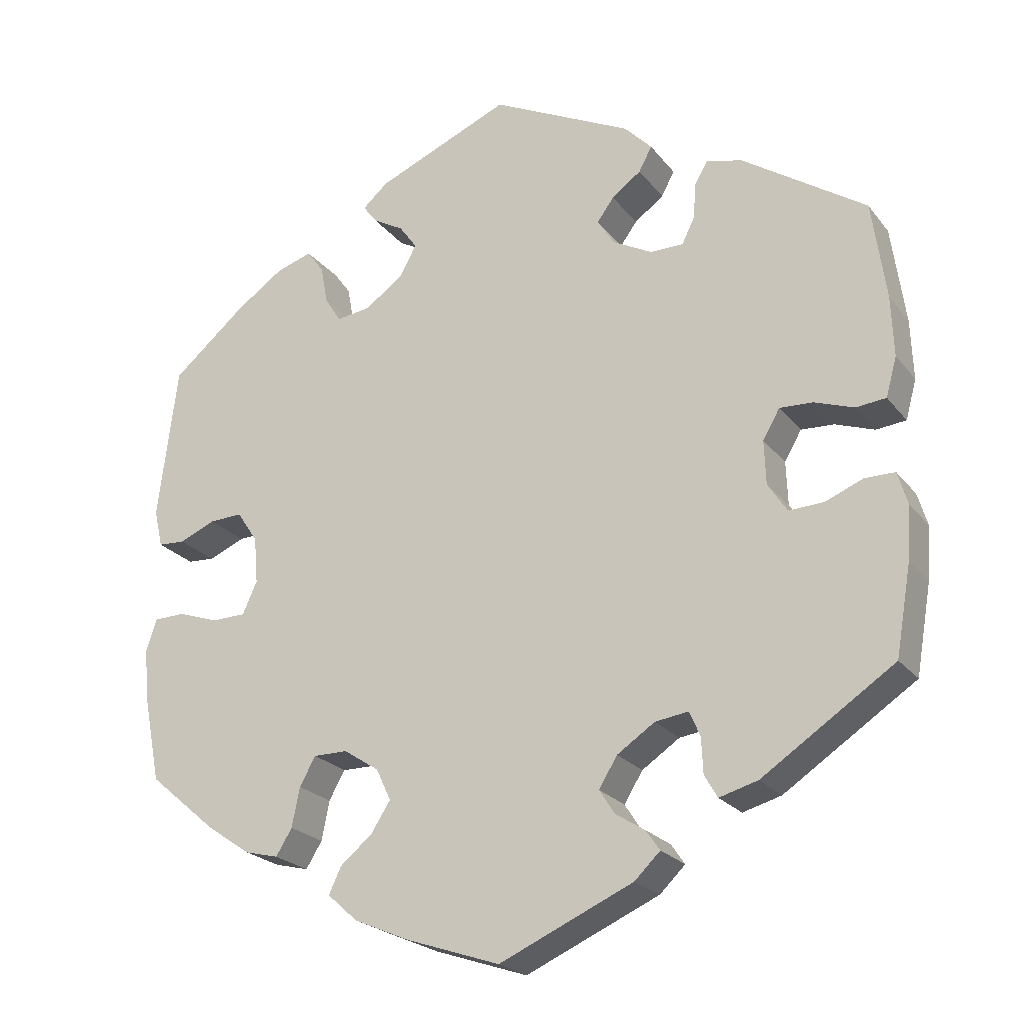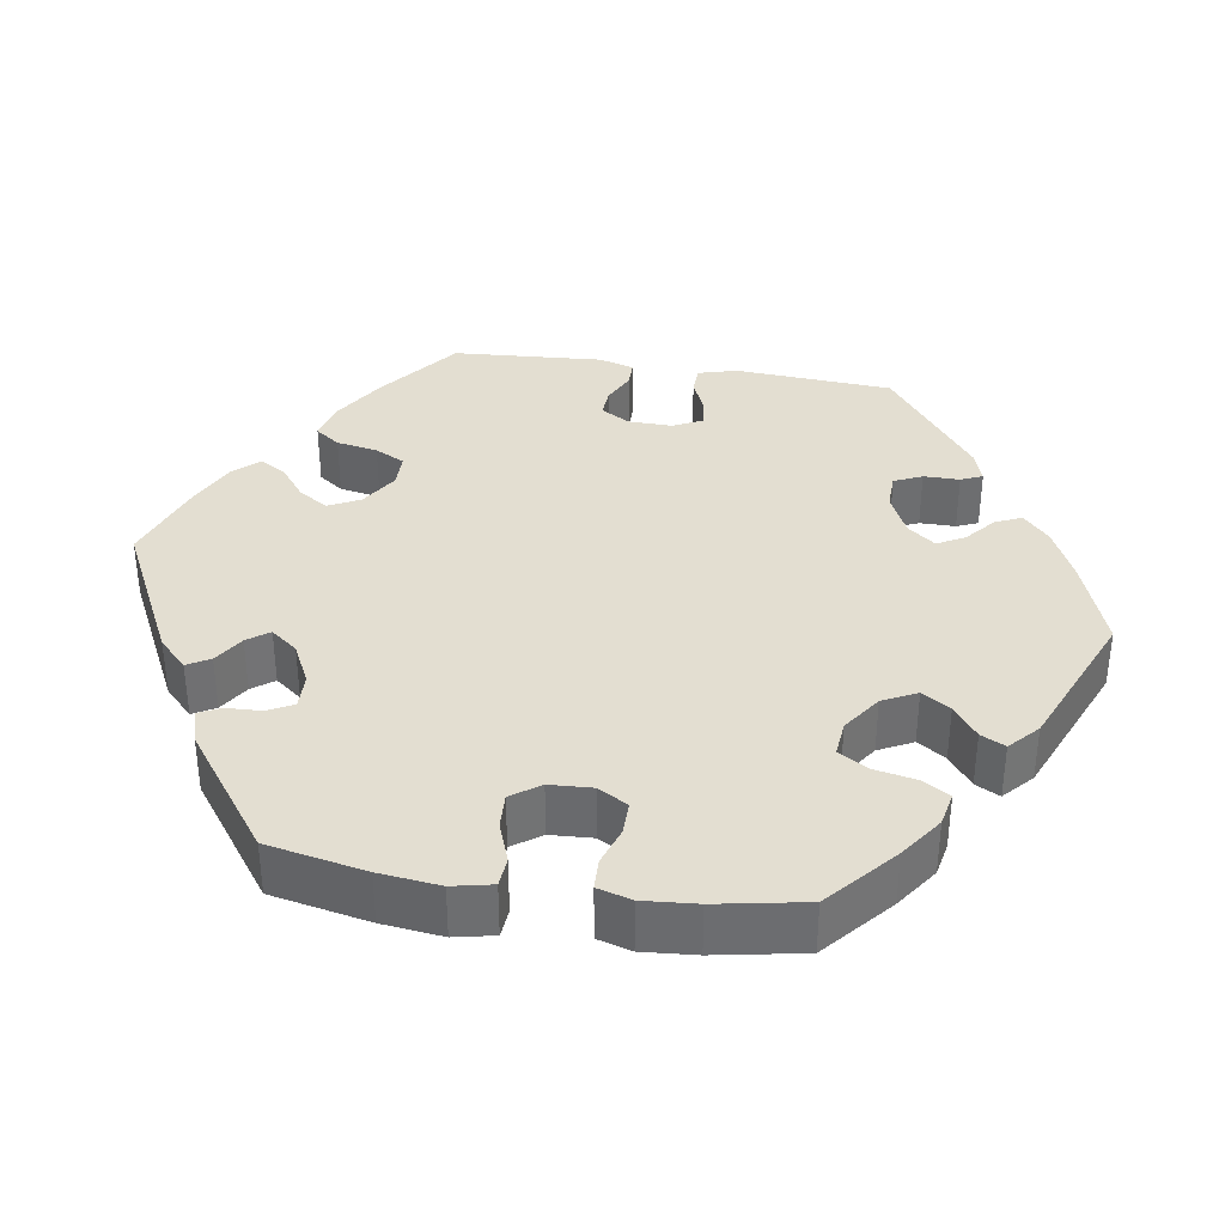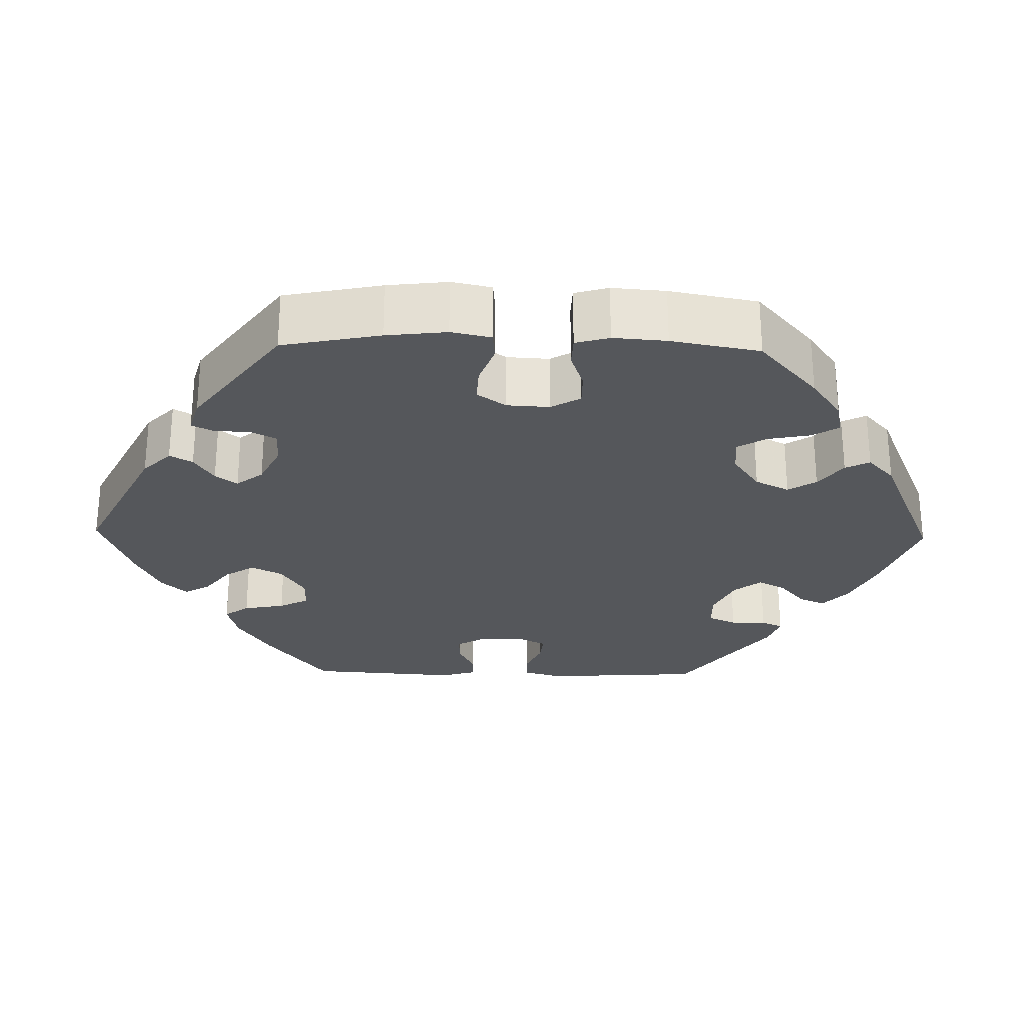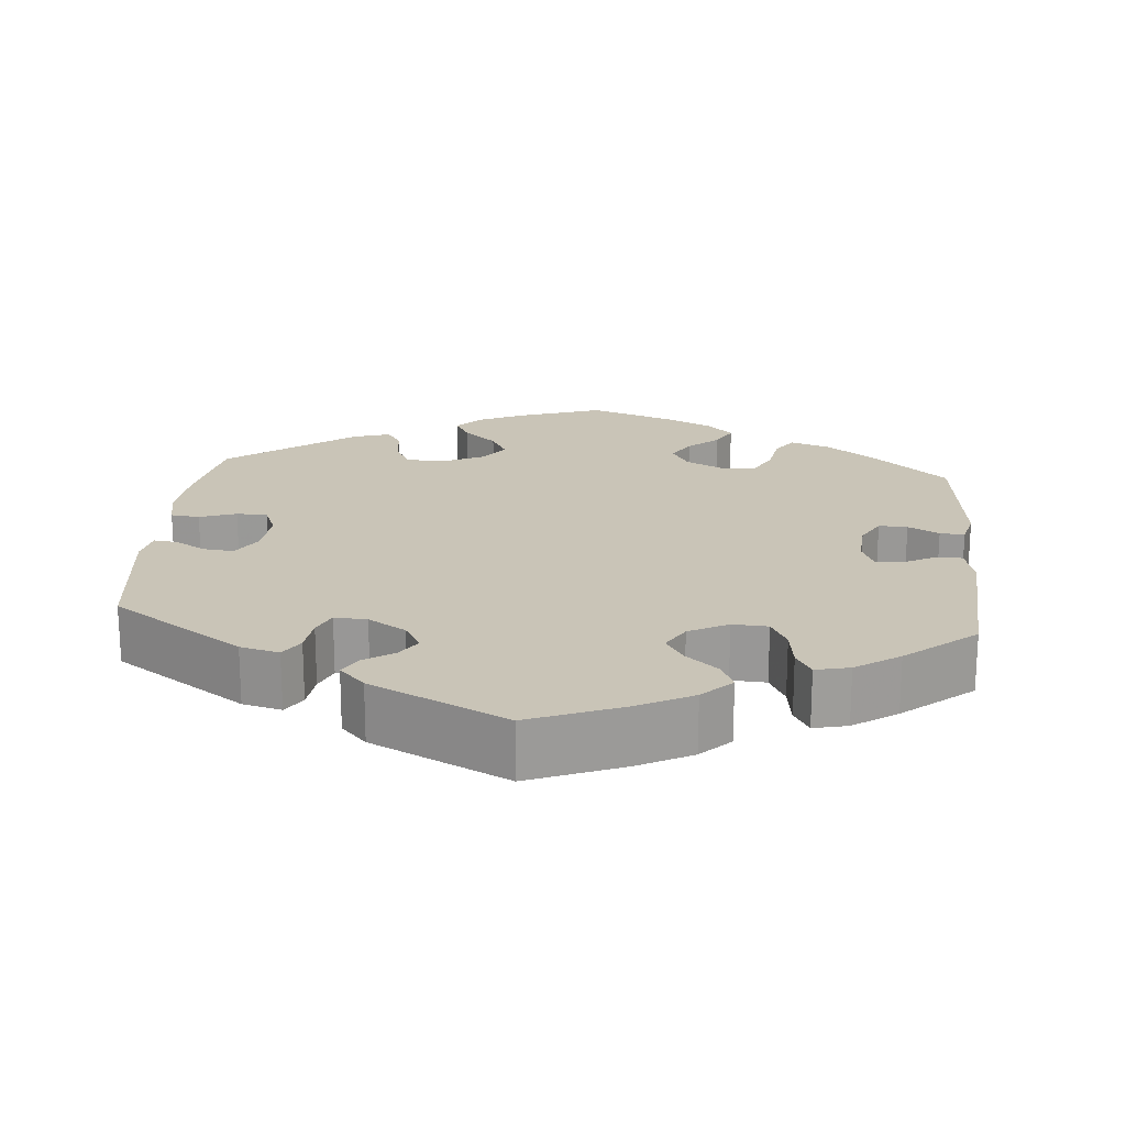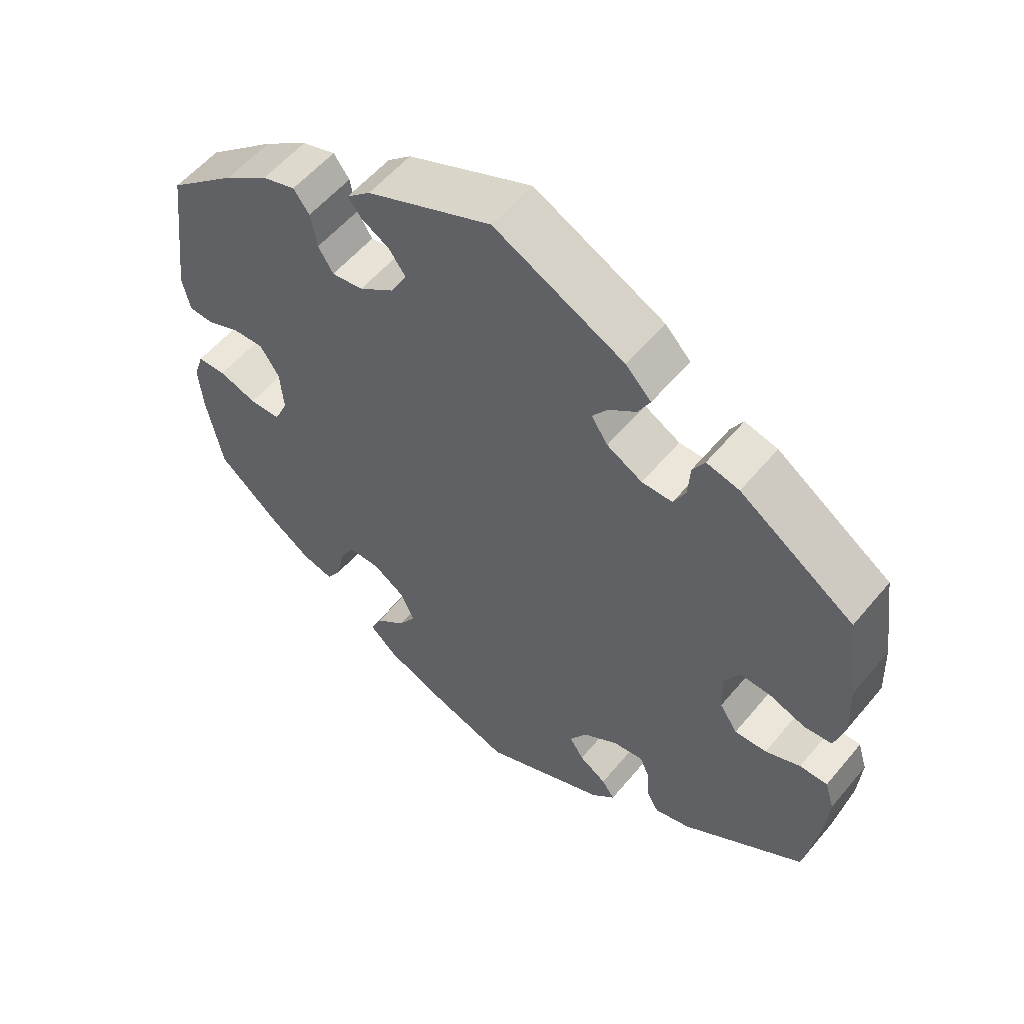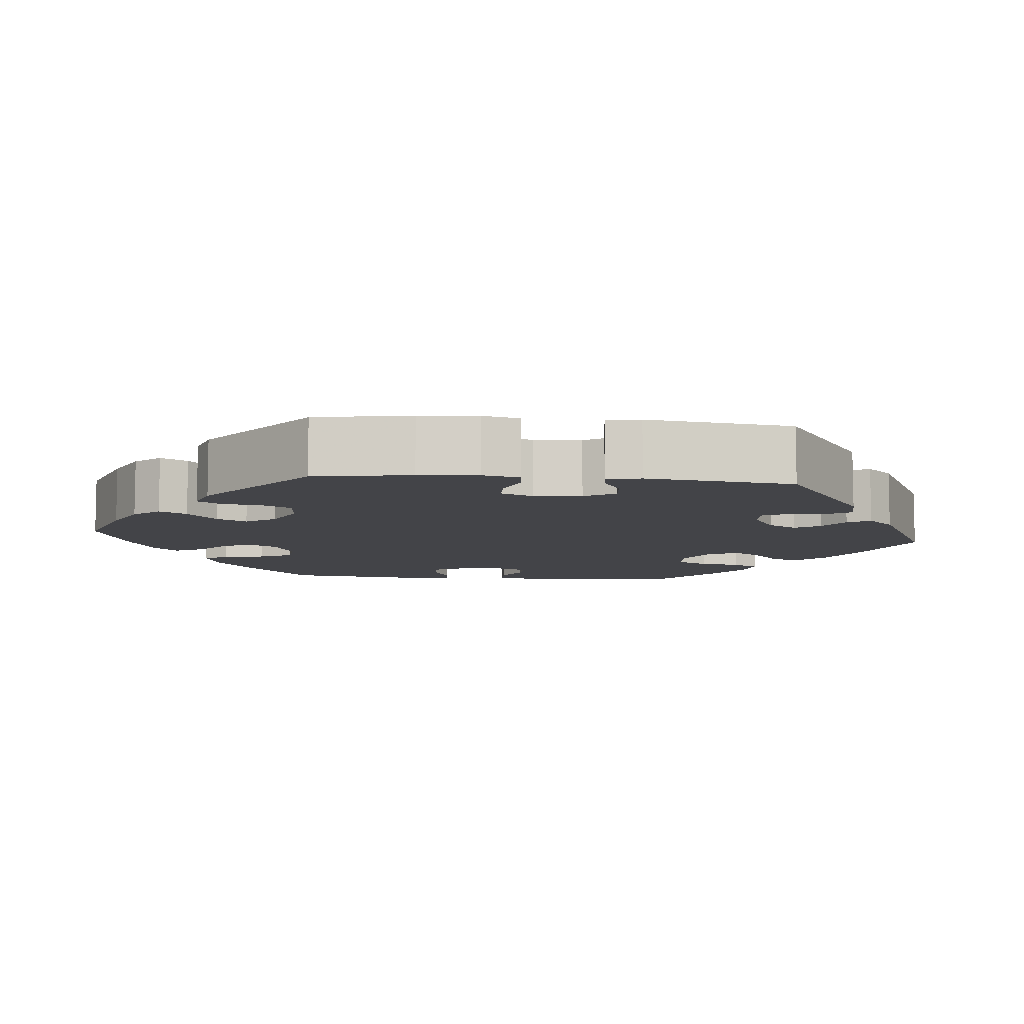
<metadata>
{"format":"obj","ext":"obj","renderer":"f3d","projection":"perspective","resolution":1024,"background":"white","views":[{"elev":-22.7,"azim":27.6,"up":"+Z"},{"elev":36.1,"azim":-141.1,"up":"+Y"},{"elev":-26.9,"azim":-151.3,"up":"+Y"},{"elev":20.0,"azim":65.0,"up":"+Y"},{"elev":55.8,"azim":39.1,"up":"+Z"},{"elev":-8.3,"azim":-35.8,"up":"+Y"}]}
</metadata>
<code>
v -0.122 0.07 -0.537
v -0.194 0.07 -0.506
v -0.233 0.07 -0.471
v -0.217 0.07 -0.437
v -0.175 0.07 -0.402
v -0.15 0.07 -0.363
v -0.169 0.07 -0.322
v -0.215 0.07 -0.292
v -0.259 0.07 -0.292
v -0.28 0.07 -0.329
v -0.29 0.07 -0.38
v -0.311 0.07 -0.414
v -0.355 0.07 -0.403
v -0.412 0.07 -0.364
v -0.5 0.07 -0.289
v -0.522 0.07 -0.177
v -0.528 0.07 -0.11
v -0.514 0.07 -0.068
v -0.474 0.07 -0.067
v -0.421 0.07 -0.085
v -0.377 0.07 -0.084
v -0.358 0.07 -0.042
v -0.363 0.07 0.018
v -0.39 0.07 0.059
v -0.433 0.07 0.057
v -0.48 0.07 0.037
v -0.515 0.07 0.039
v -0.526 0.07 0.088
v -0.501 0.07 0.288
v -0.405 0.07 0.369
v -0.343 0.07 0.412
v -0.296 0.07 0.427
v -0.274 0.07 0.397
v -0.265 0.07 0.348
v -0.244 0.07 0.314
v -0.2 0.07 0.32
v -0.15 0.07 0.355
v -0.128 0.07 0.396
v -0.151 0.07 0.428
v -0.191 0.07 0.451
v -0.209 0.07 0.475
v -0.176 0.07 0.504
v -0.001 0.07 0.578
v 0.182 0.07 0.488
v 0.218 0.07 0.451
v 0.201 0.07 0.419
v 0.163 0.07 0.391
v 0.141 0.07 0.361
v 0.164 0.07 0.326
v 0.214 0.07 0.299
v 0.257 0.07 0.299
v 0.274 0.07 0.333
v 0.277 0.07 0.379
v 0.294 0.07 0.408
v 0.34 0.07 0.397
v 0.501 0.07 0.289
v 0.519 0.07 0.161
v 0.522 0.07 0.083
v 0.508 0.07 0.032
v 0.469 0.07 0.028
v 0.418 0.07 0.046
v 0.375 0.07 0.048
v 0.353 0.07 0.01
v 0.355 0.07 -0.047
v 0.38 0.07 -0.085
v 0.425 0.07 -0.083
v 0.474 0.07 -0.063
v 0.513 0.07 -0.063
v 0.526 0.07 -0.106
v 0.521 0.07 -0.174
v 0.501 0.07 -0.289
v 0.33 0.07 -0.403
v 0.28 0.07 -0.417
v 0.263 0.07 -0.388
v 0.261 0.07 -0.342
v 0.247 0.07 -0.31
v 0.204 0.07 -0.316
v 0.155 0.07 -0.349
v 0.131 0.07 -0.388
v 0.151 0.07 -0.419
v 0.189 0.07 -0.443
v 0.207 0.07 -0.469
v 0.174 0.07 -0.501
v 0 0.07 -0.578
v -0.122 0 -0.537
v -0.194 0 -0.506
v -0.233 0 -0.471
v -0.217 0 -0.437
v -0.175 0 -0.402
v -0.15 0 -0.363
v -0.169 0 -0.322
v -0.215 0 -0.292
v -0.259 0 -0.292
v -0.28 0 -0.329
v -0.29 0 -0.38
v -0.311 0 -0.414
v -0.355 0 -0.403
v -0.412 0 -0.364
v -0.5 0 -0.289
v -0.522 0 -0.177
v -0.528 0 -0.11
v -0.514 0 -0.068
v -0.474 0 -0.067
v -0.421 0 -0.085
v -0.377 0 -0.084
v -0.358 0 -0.042
v -0.363 0 0.018
v -0.39 0 0.059
v -0.433 0 0.057
v -0.48 0 0.037
v -0.515 0 0.039
v -0.526 0 0.088
v -0.501 0 0.288
v -0.405 0 0.369
v -0.343 0 0.412
v -0.296 0 0.427
v -0.274 0 0.397
v -0.265 0 0.348
v -0.244 0 0.314
v -0.2 0 0.32
v -0.15 0 0.355
v -0.128 0 0.396
v -0.151 0 0.428
v -0.191 0 0.451
v -0.209 0 0.475
v -0.176 0 0.504
v -0.001 0 0.578
v 0.182 0 0.488
v 0.218 0 0.451
v 0.201 0 0.419
v 0.163 0 0.391
v 0.141 0 0.361
v 0.164 0 0.326
v 0.214 0 0.299
v 0.257 0 0.299
v 0.274 0 0.333
v 0.277 0 0.379
v 0.294 0 0.408
v 0.34 0 0.397
v 0.501 0 0.289
v 0.519 0 0.161
v 0.522 0 0.083
v 0.508 0 0.032
v 0.469 0 0.028
v 0.418 0 0.046
v 0.375 0 0.048
v 0.353 0 0.01
v 0.355 0 -0.047
v 0.38 0 -0.085
v 0.425 0 -0.083
v 0.474 0 -0.063
v 0.513 0 -0.063
v 0.526 0 -0.106
v 0.521 0 -0.174
v 0.501 0 -0.289
v 0.33 0 -0.403
v 0.28 0 -0.417
v 0.263 0 -0.388
v 0.261 0 -0.342
v 0.247 0 -0.31
v 0.204 0 -0.316
v 0.155 0 -0.349
v 0.131 0 -0.388
v 0.151 0 -0.419
v 0.189 0 -0.443
v 0.207 0 -0.469
v 0.174 0 -0.501
v 0 0 -0.578
f 80 81 82 83
f 79 80 83 84
f 78 79 84 1
f 72 73 74 75
f 72 75 76
f 71 72 76
f 70 71 76
f 69 70 76 77
f 66 67 68 69
f 65 66 69 77
f 58 59 60 61
f 58 61 62
f 57 58 62
f 56 57 62
f 55 56 62 63
f 52 53 54 55
f 51 52 55 63
f 44 45 46 47
f 44 47 48
f 43 44 48
f 42 43 48
f 39 40 41 42
f 38 39 42 48
f 37 38 48 49
f 31 32 33 34
f 31 34 35
f 30 31 35
f 29 30 35
f 28 29 35
f 25 26 27 28
f 24 25 28 35
f 23 24 35 36
f 17 18 19 20
f 17 20 21
f 16 17 21
f 15 16 21
f 14 15 21
f 13 14 21 22
f 10 11 12 13
f 9 10 13 22
f 2 3 4 5
f 78 1 2 5
f 78 5 6
f 64 65 77 78
f 64 78 6 7
f 50 51 63 64
f 50 64 7 8
f 36 37 49 50
f 22 23 36 50
f 8 9 22 50
f 167 166 165 164
f 168 167 164 163
f 85 168 163 162
f 159 158 157 156
f 160 159 156
f 160 156 155
f 160 155 154
f 161 160 154 153
f 153 152 151 150
f 161 153 150 149
f 145 144 143 142
f 146 145 142
f 146 142 141
f 146 141 140
f 147 146 140 139
f 139 138 137 136
f 147 139 136 135
f 131 130 129 128
f 132 131 128
f 132 128 127
f 132 127 126
f 126 125 124 123
f 132 126 123 122
f 133 132 122 121
f 118 117 116 115
f 119 118 115
f 119 115 114
f 119 114 113
f 119 113 112
f 112 111 110 109
f 119 112 109 108
f 120 119 108 107
f 104 103 102 101
f 105 104 101
f 105 101 100
f 105 100 99
f 105 99 98
f 106 105 98 97
f 97 96 95 94
f 106 97 94 93
f 89 88 87 86
f 89 86 85 162
f 90 89 162
f 162 161 149 148
f 91 90 162 148
f 148 147 135 134
f 92 91 148 134
f 134 133 121 120
f 134 120 107 106
f 134 106 93 92
f 1 85 86 2
f 2 86 87 3
f 3 87 88 4
f 4 88 89 5
f 5 89 90 6
f 6 90 91 7
f 7 91 92 8
f 8 92 93 9
f 9 93 94 10
f 10 94 95 11
f 11 95 96 12
f 12 96 97 13
f 13 97 98 14
f 14 98 99 15
f 15 99 100 16
f 16 100 101 17
f 17 101 102 18
f 18 102 103 19
f 19 103 104 20
f 20 104 105 21
f 21 105 106 22
f 22 106 107 23
f 23 107 108 24
f 24 108 109 25
f 25 109 110 26
f 26 110 111 27
f 27 111 112 28
f 28 112 113 29
f 29 113 114 30
f 30 114 115 31
f 31 115 116 32
f 32 116 117 33
f 33 117 118 34
f 34 118 119 35
f 35 119 120 36
f 36 120 121 37
f 37 121 122 38
f 38 122 123 39
f 39 123 124 40
f 40 124 125 41
f 41 125 126 42
f 42 126 127 43
f 43 127 128 44
f 44 128 129 45
f 45 129 130 46
f 46 130 131 47
f 47 131 132 48
f 48 132 133 49
f 49 133 134 50
f 50 134 135 51
f 51 135 136 52
f 52 136 137 53
f 53 137 138 54
f 54 138 139 55
f 55 139 140 56
f 56 140 141 57
f 57 141 142 58
f 58 142 143 59
f 59 143 144 60
f 60 144 145 61
f 61 145 146 62
f 62 146 147 63
f 63 147 148 64
f 64 148 149 65
f 65 149 150 66
f 66 150 151 67
f 67 151 152 68
f 68 152 153 69
f 69 153 154 70
f 70 154 155 71
f 71 155 156 72
f 72 156 157 73
f 73 157 158 74
f 74 158 159 75
f 75 159 160 76
f 76 160 161 77
f 77 161 162 78
f 78 162 163 79
f 79 163 164 80
f 80 164 165 81
f 81 165 166 82
f 82 166 167 83
f 83 167 168 84
f 84 168 85 1

</code>
